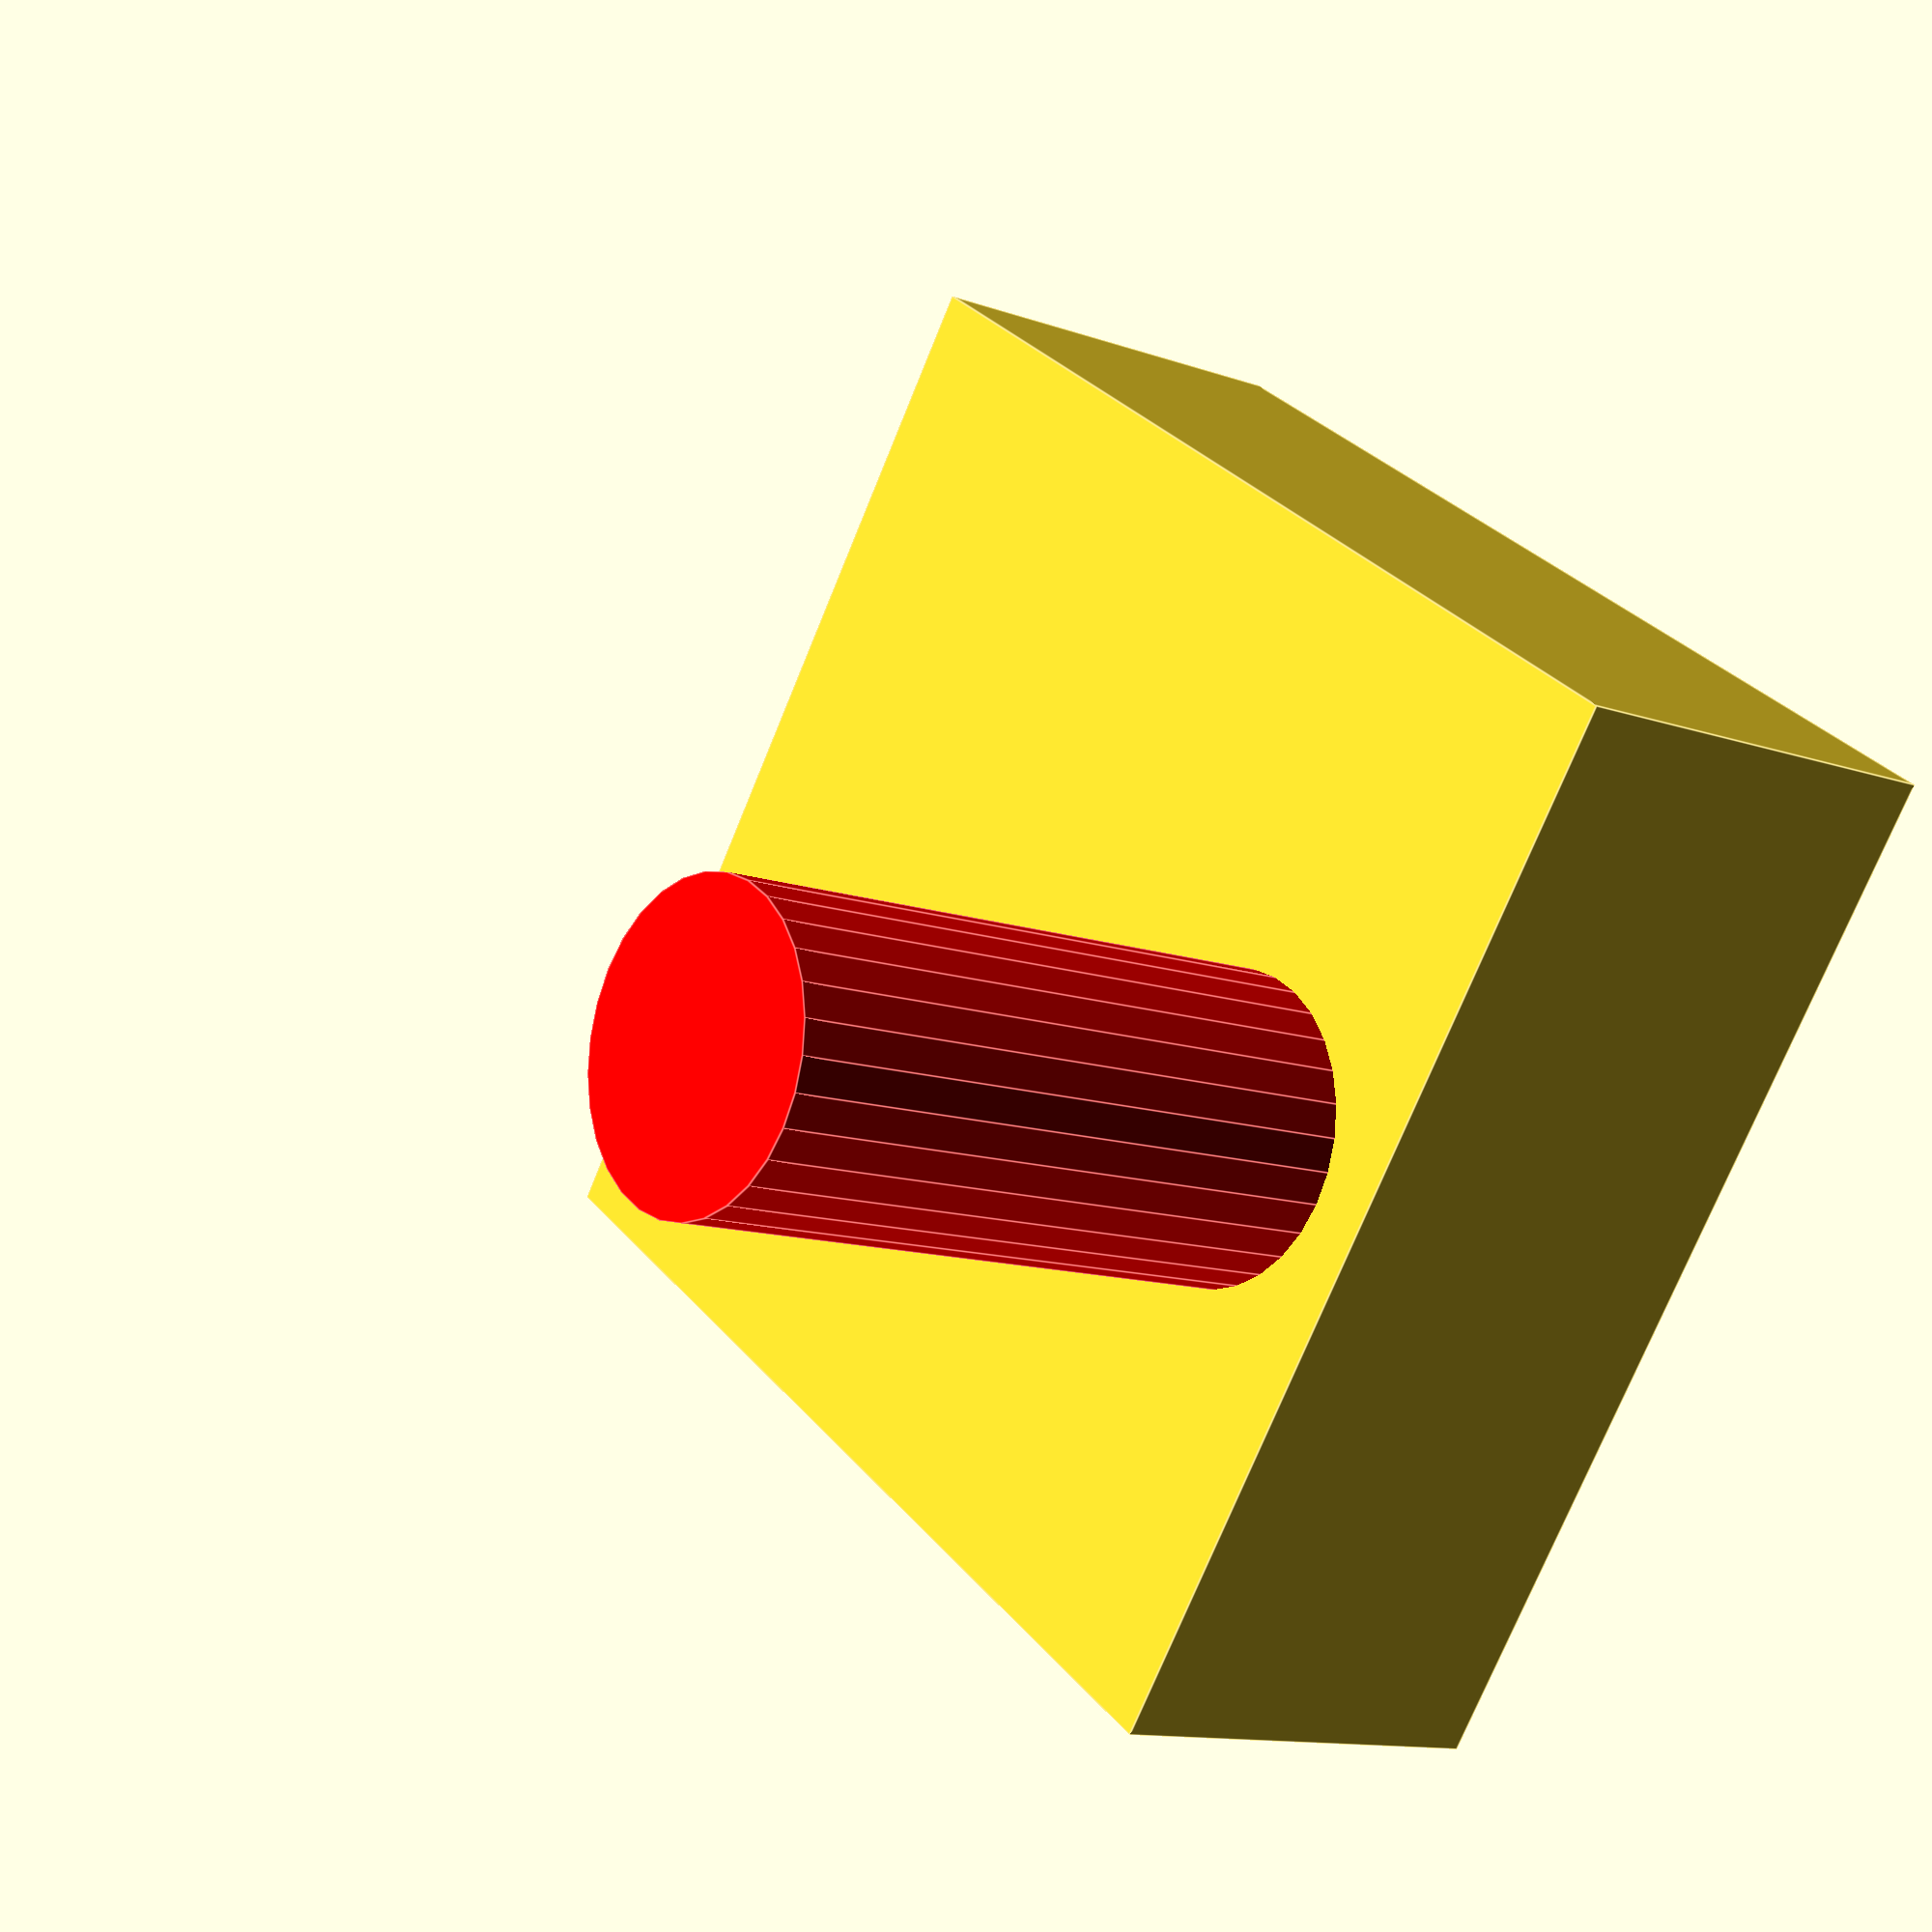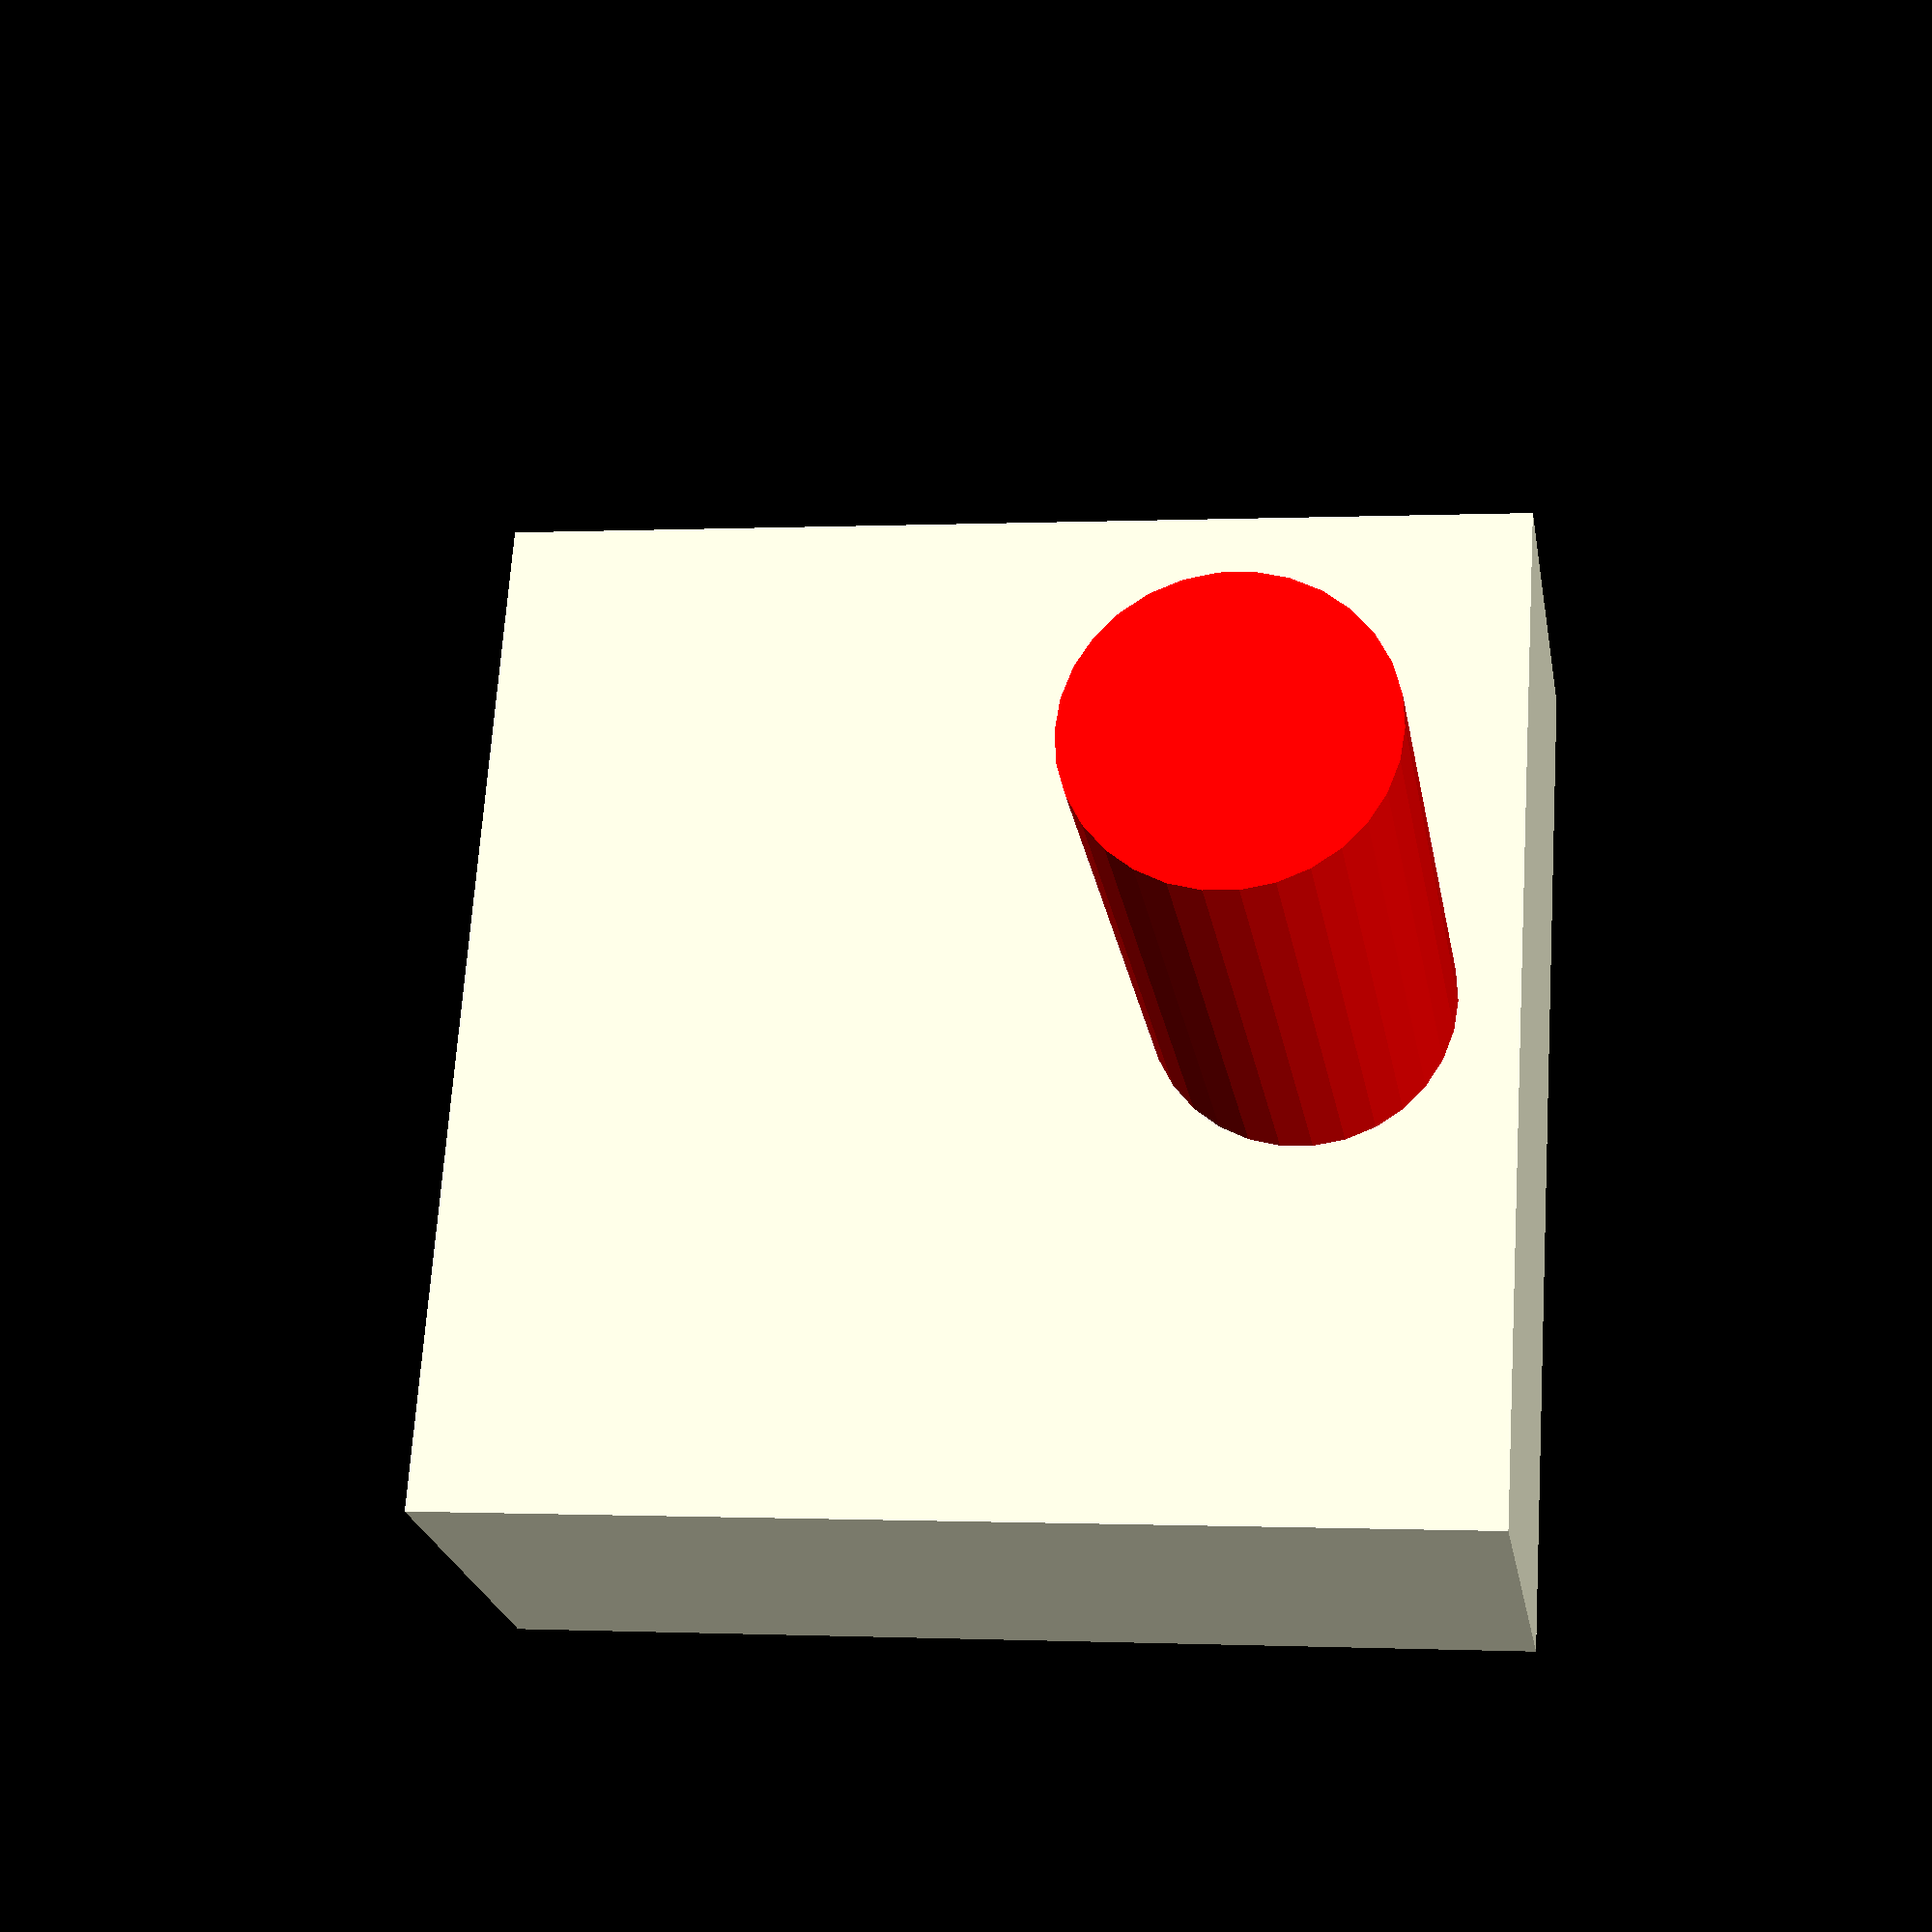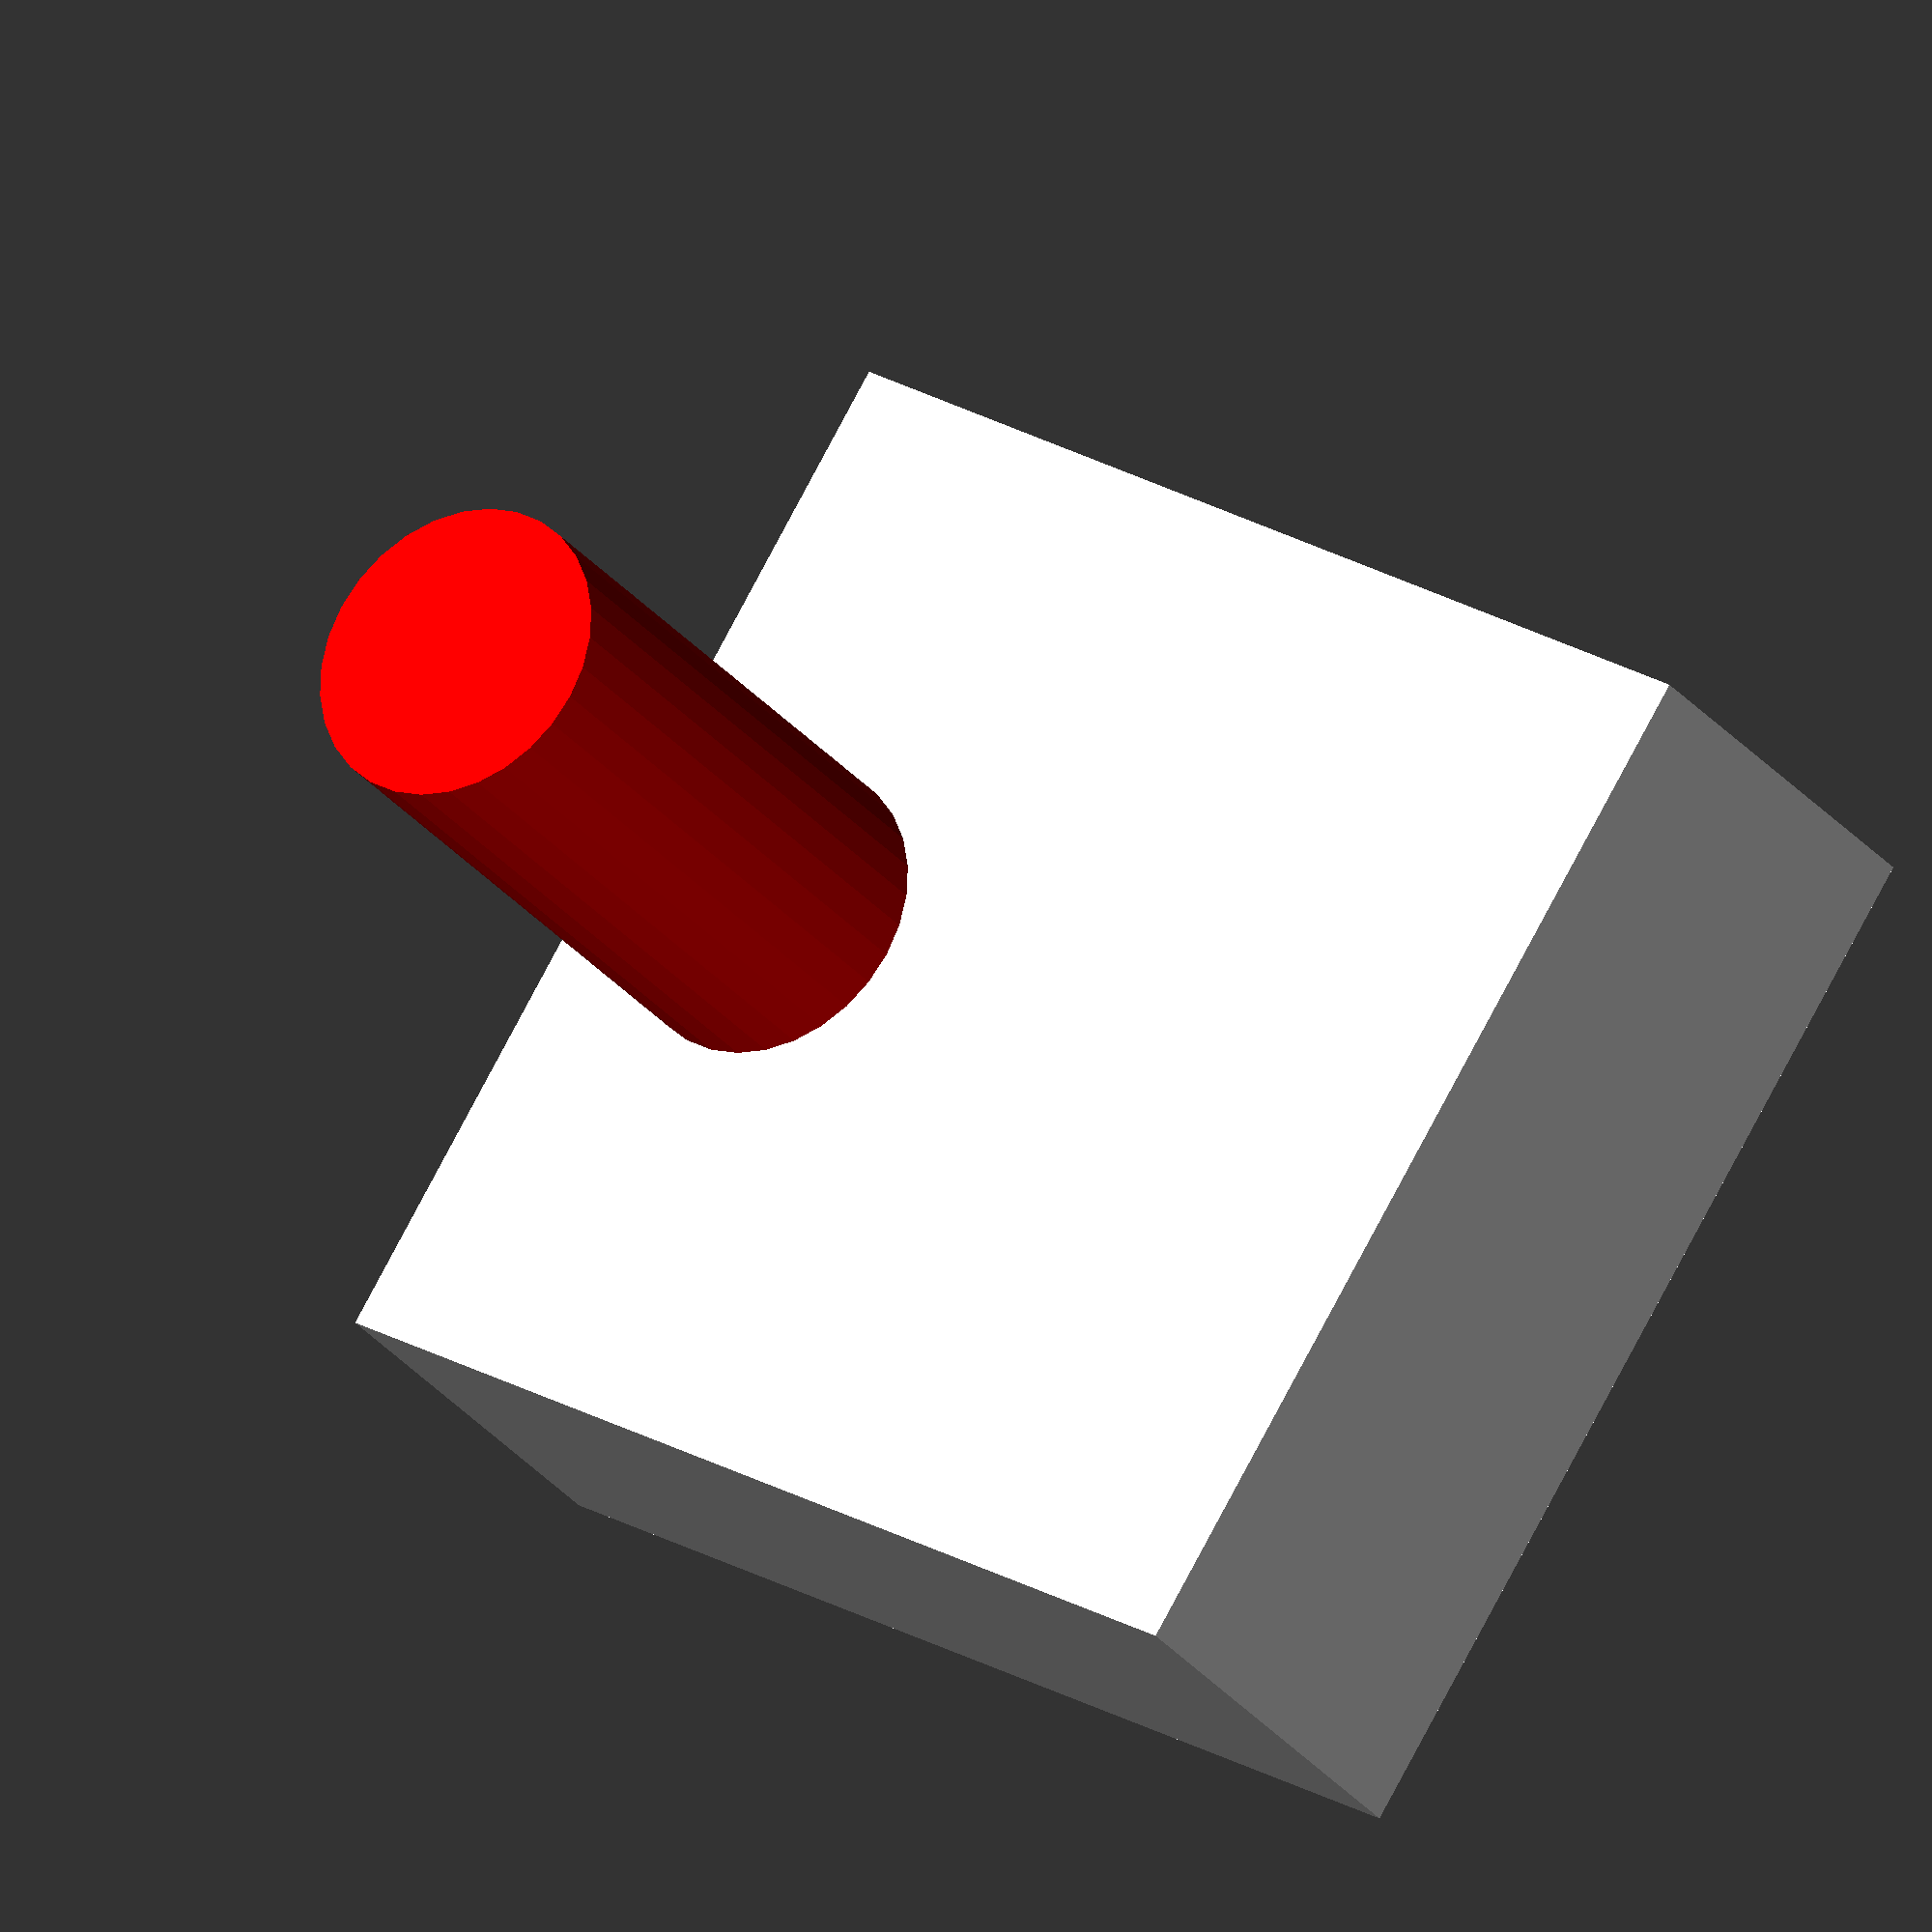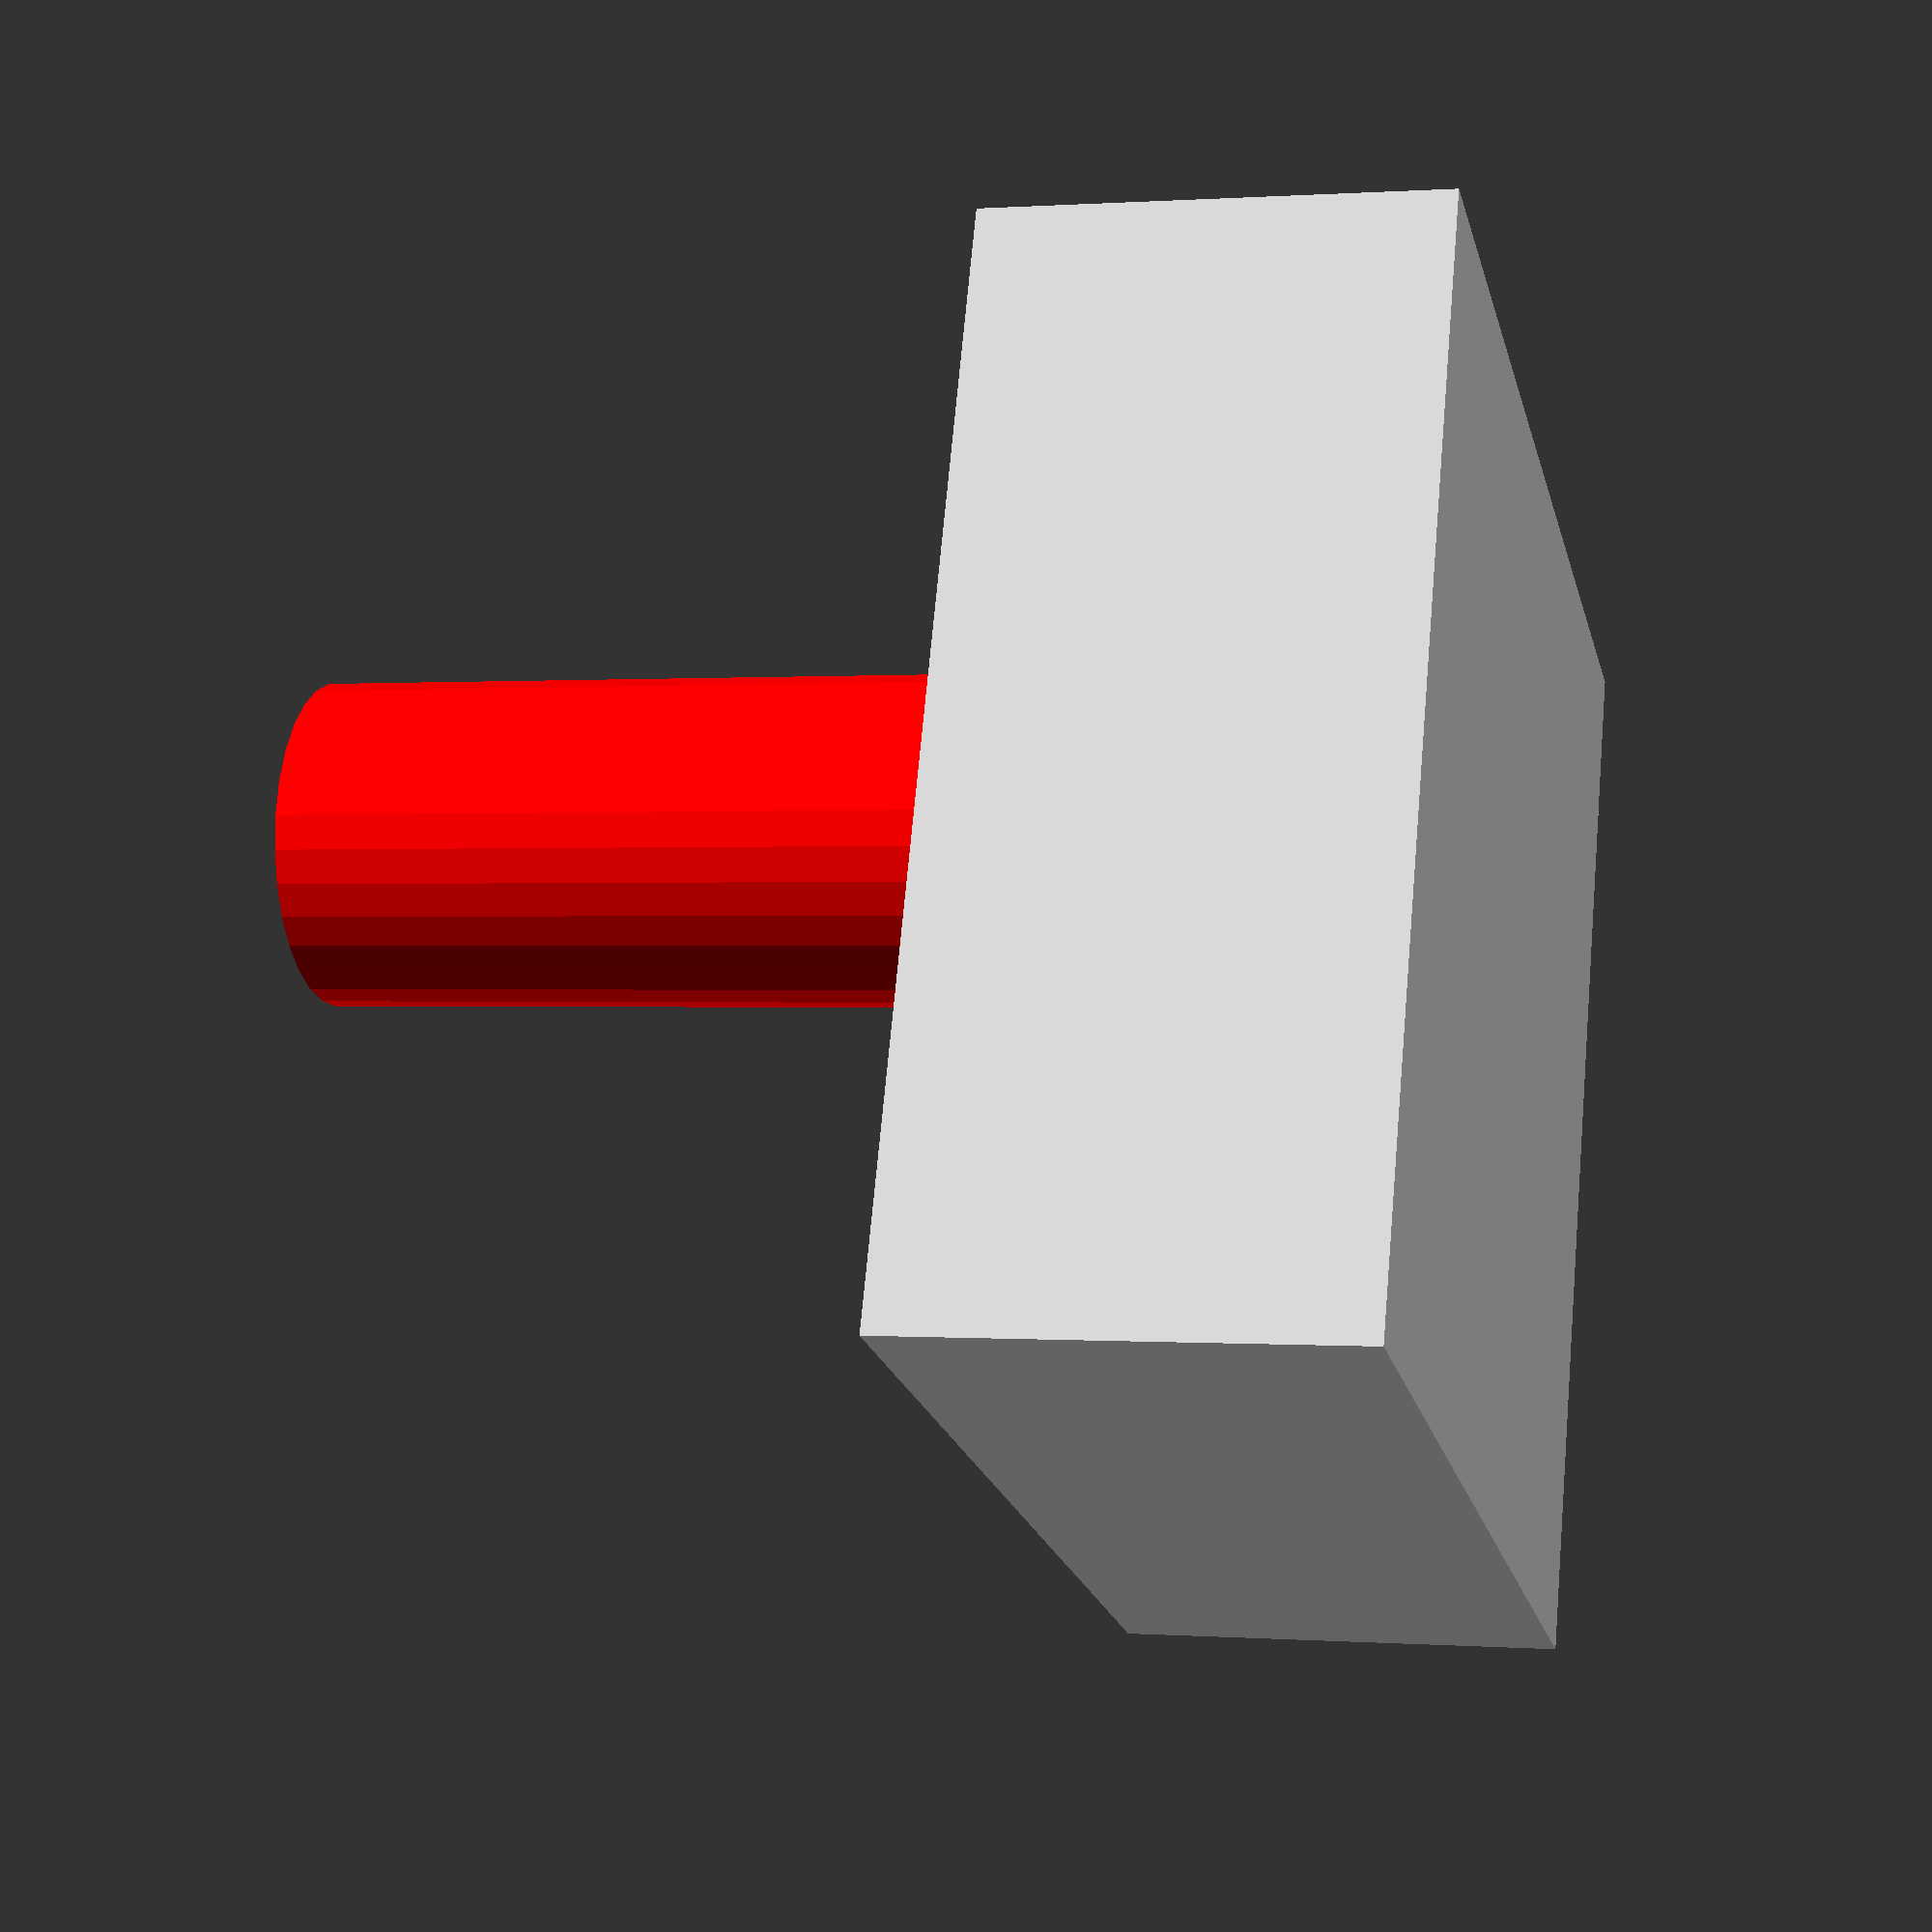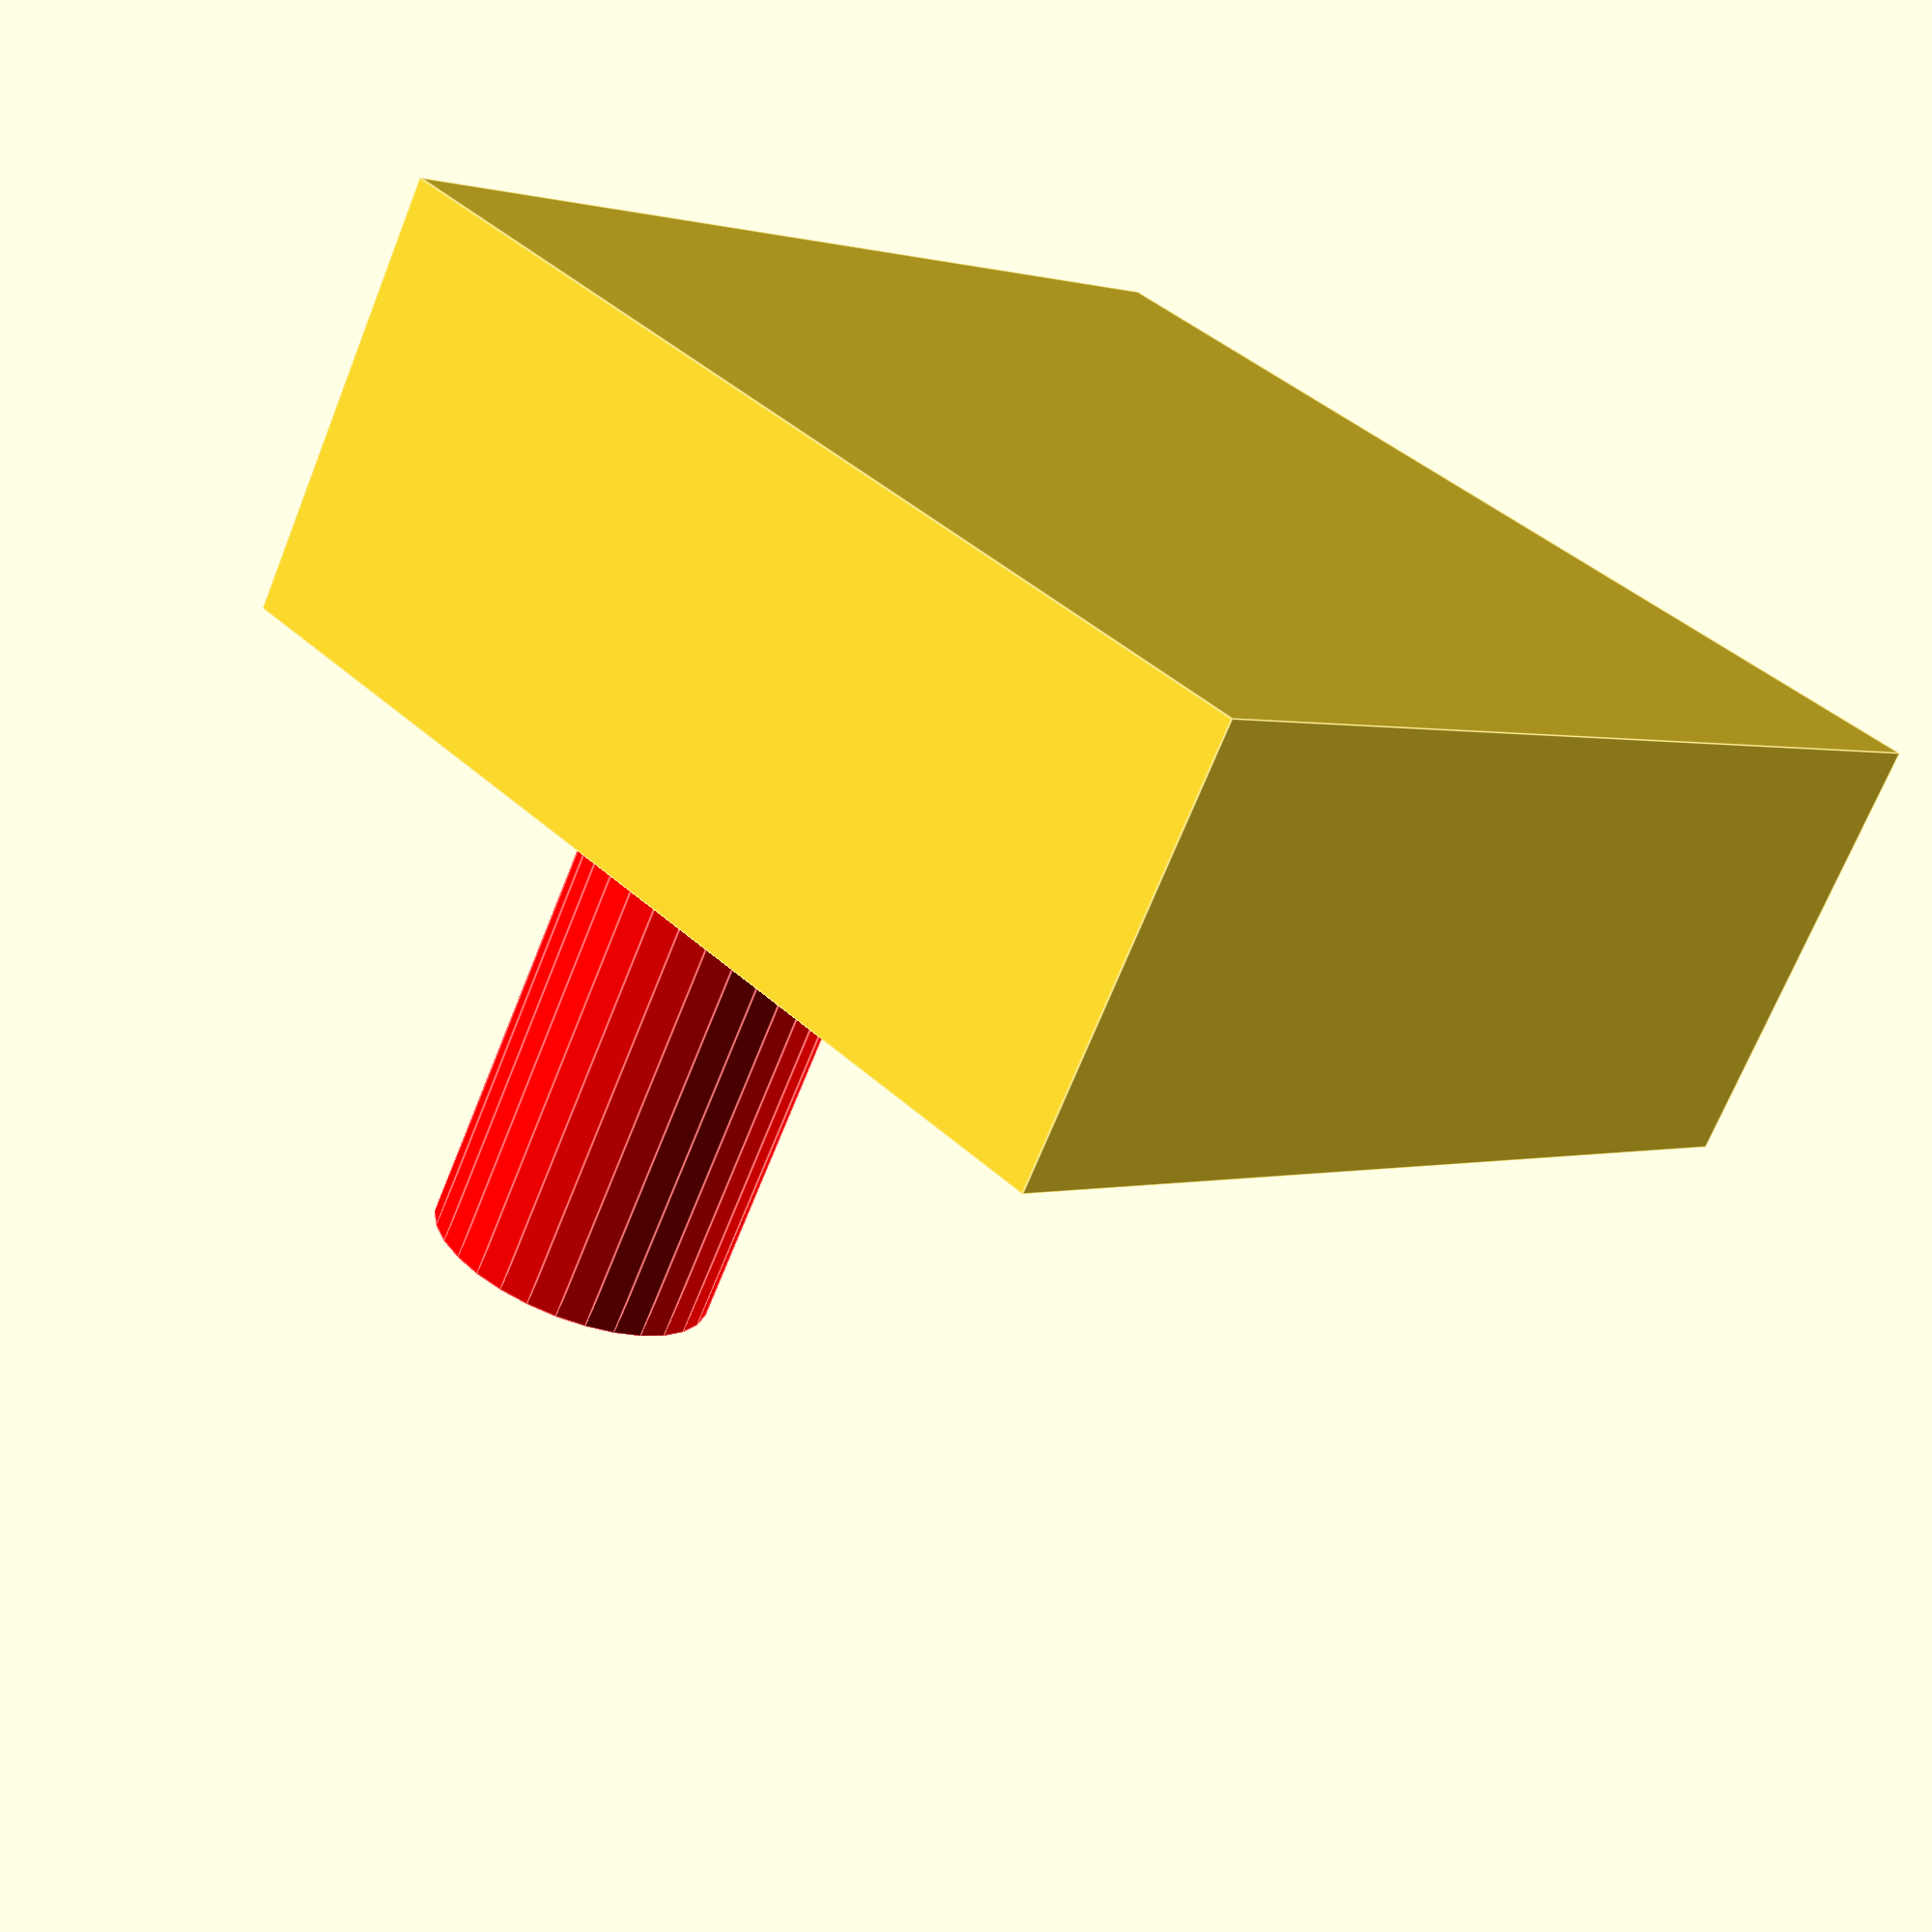
<openscad>
function get_tcore_powerbank_z() = 29;
module tcore_powerbank() {
  cube([70,70,get_tcore_powerbank_z()]);
  translate([70 / 5, 70 / 2, 20]) {
    color([1,0,0])
    cylinder(h=50, r=10);
  }
}

tcore_powerbank();


</openscad>
<views>
elev=11.8 azim=215.2 roll=49.3 proj=p view=edges
elev=202.8 azim=3.8 roll=170.5 proj=p view=solid
elev=207.6 azim=212.7 roll=150.4 proj=o view=wireframe
elev=179.9 azim=339.0 roll=75.1 proj=p view=solid
elev=69.6 azim=136.0 roll=158.1 proj=p view=edges
</views>
